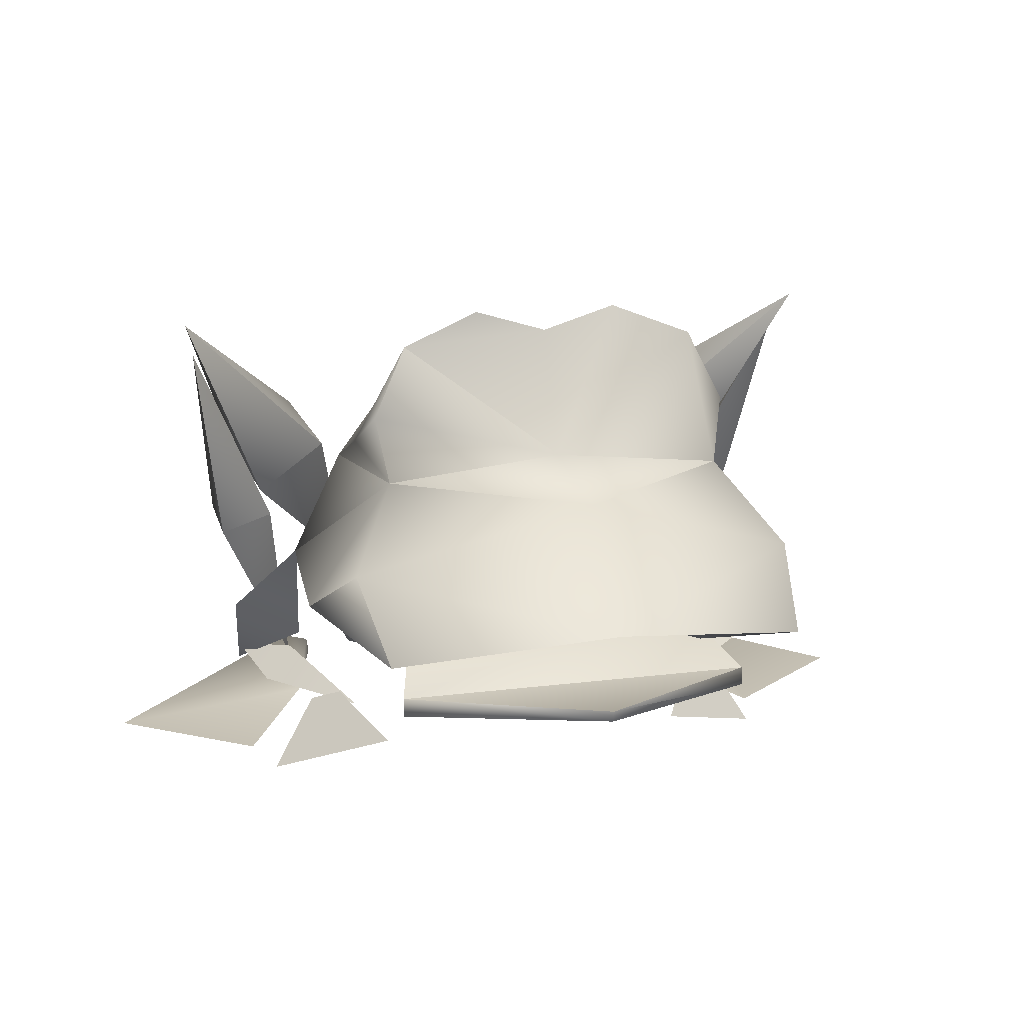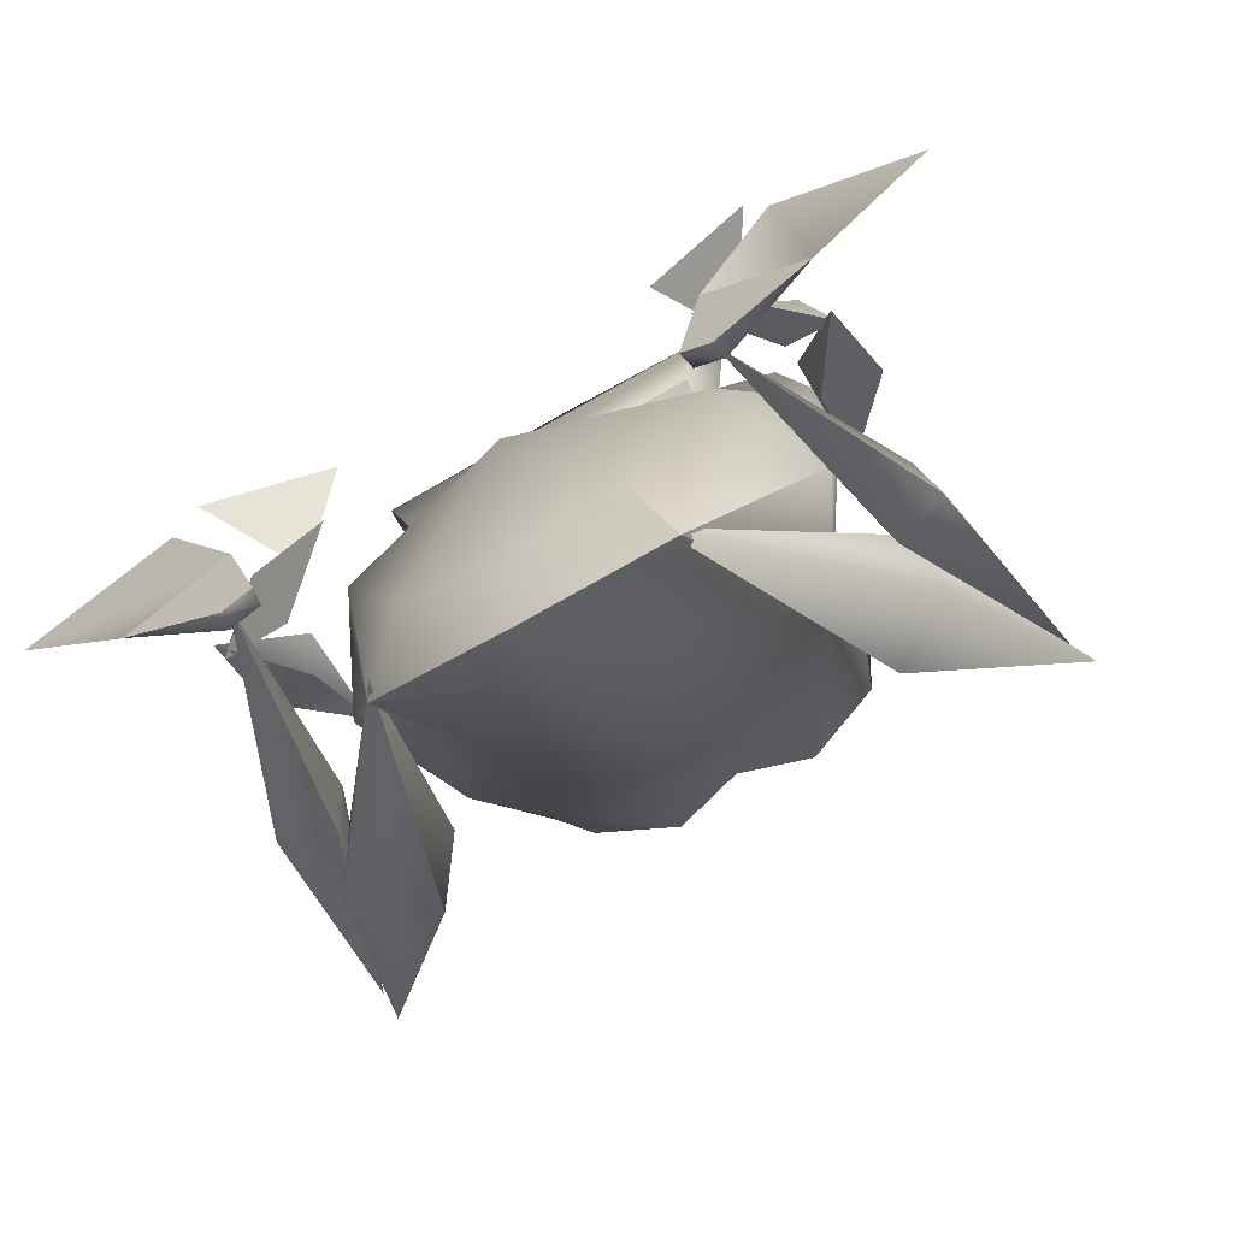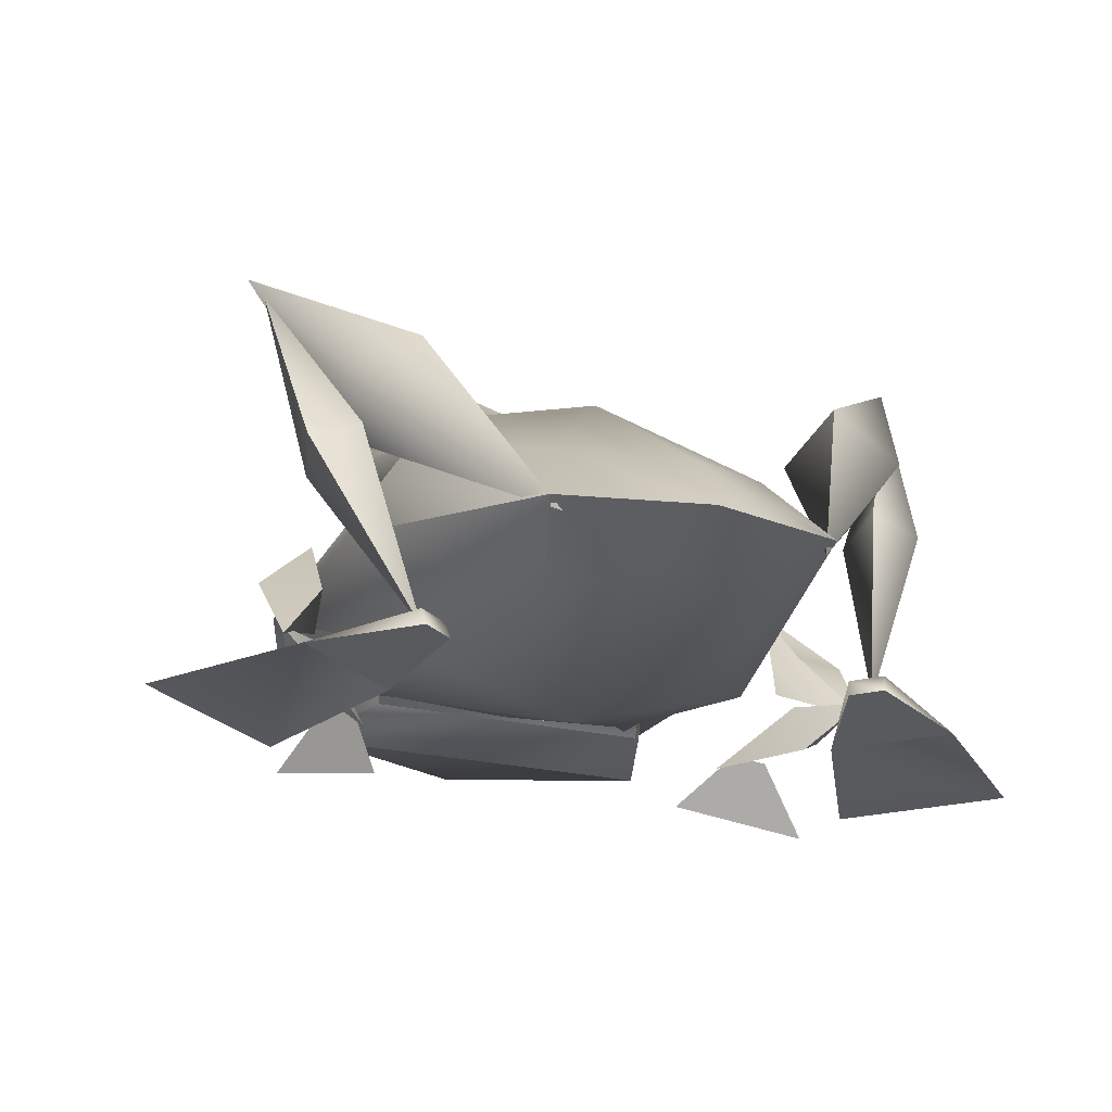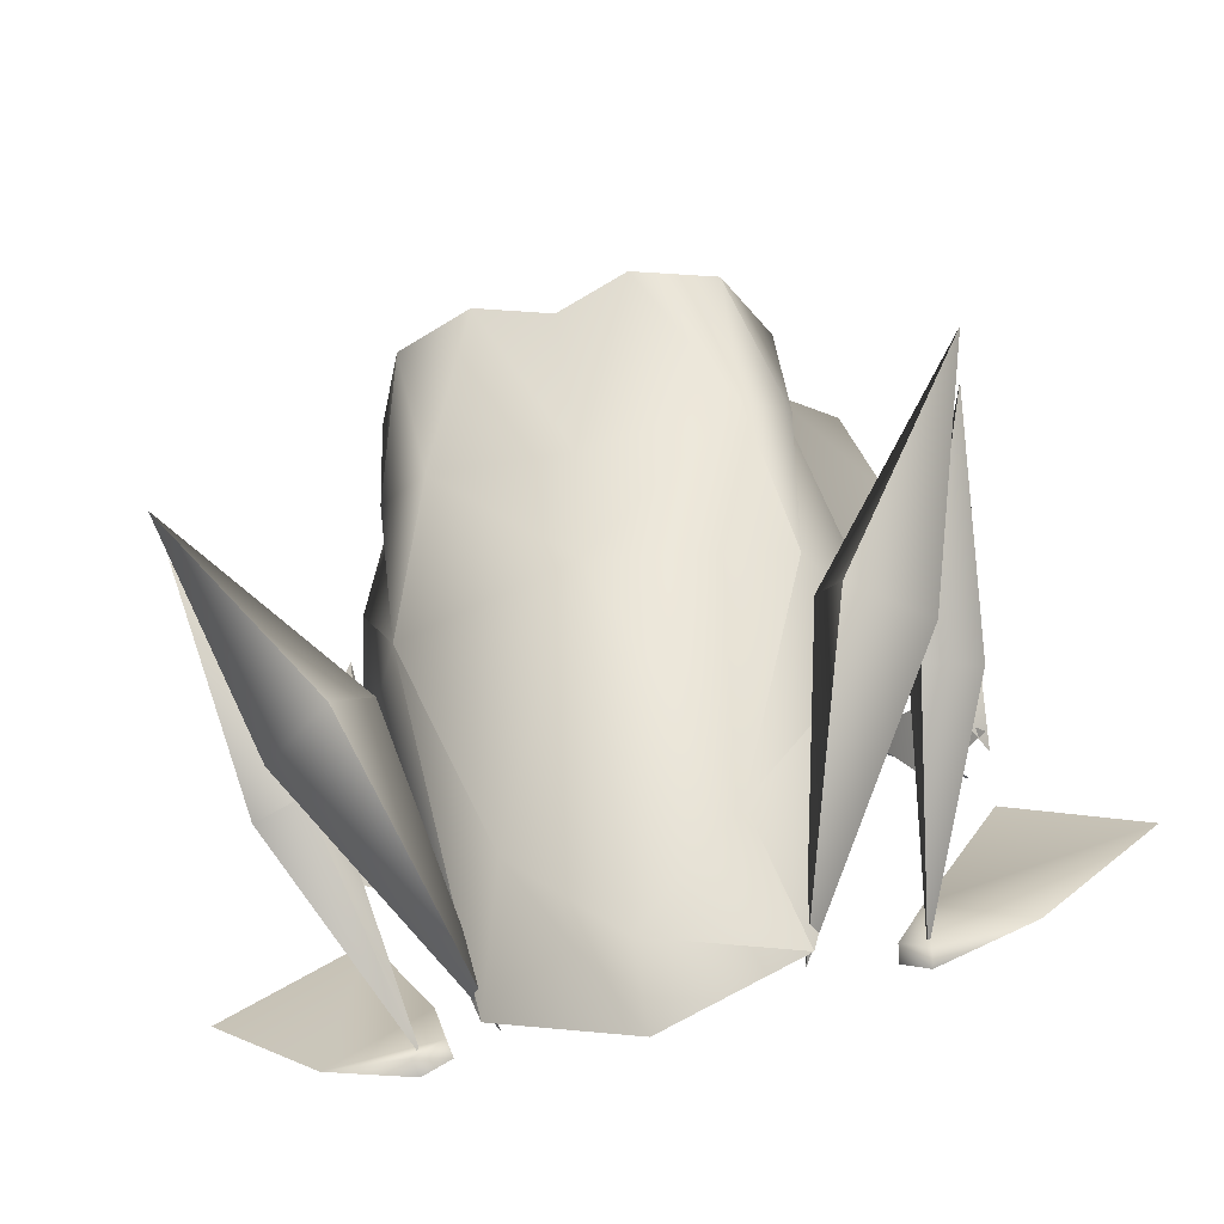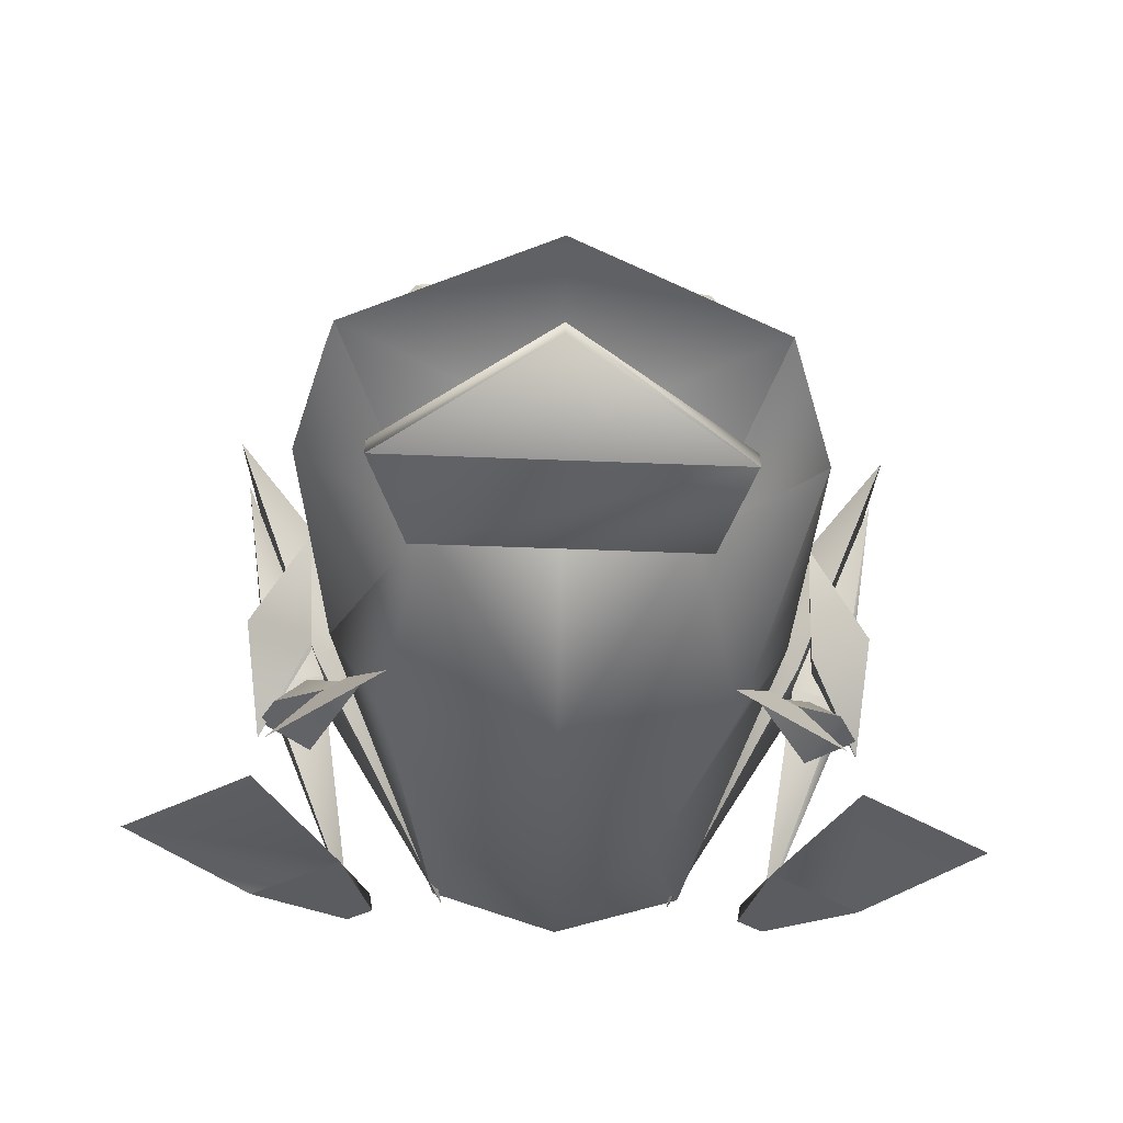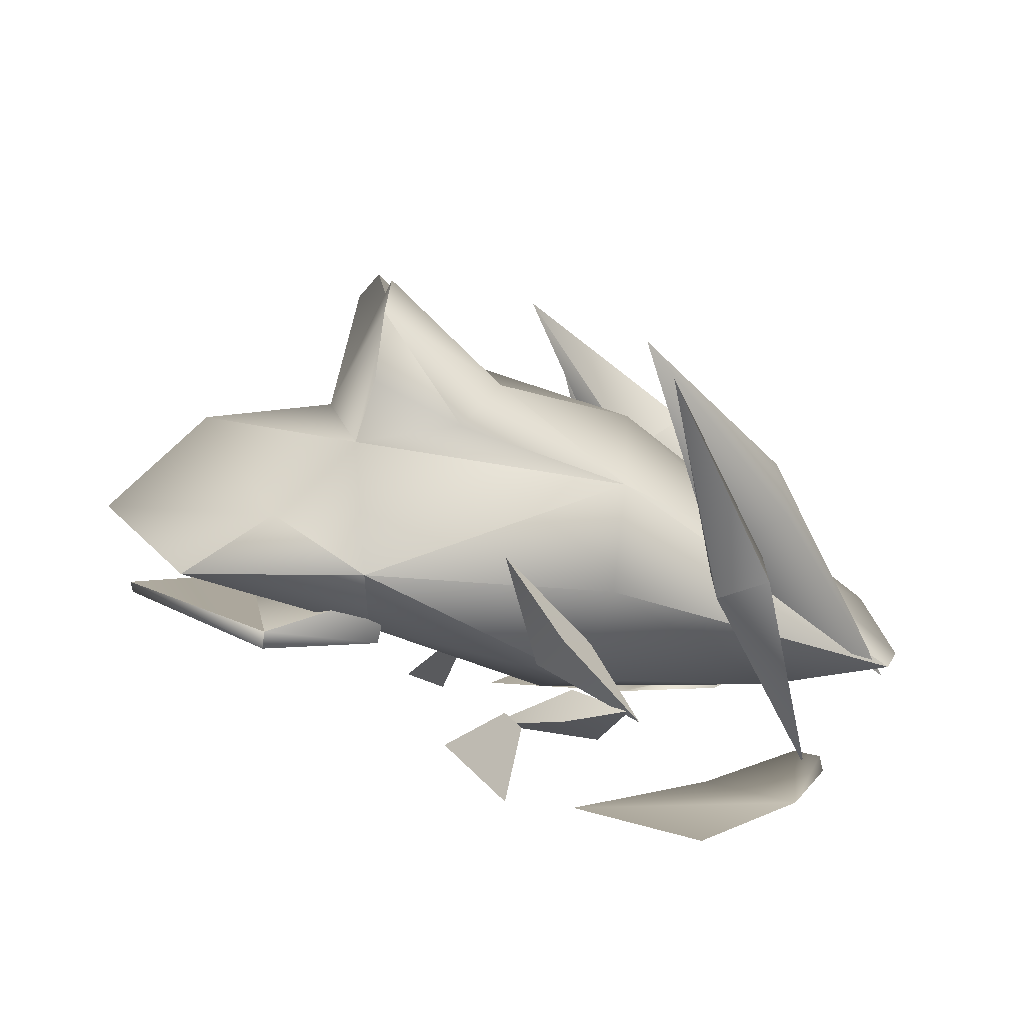
<metadata>
{"format":"obj","ext":"obj","renderer":"f3d","projection":"perspective","resolution":1024,"background":"white","views":[{"elev":17.5,"azim":-15.2,"up":"+Y"},{"elev":-69.8,"azim":29.2,"up":"+Z"},{"elev":-27.6,"azim":160.7,"up":"+Y"},{"elev":-67.4,"azim":-166.9,"up":"+Z"},{"elev":-38.7,"azim":-2.3,"up":"+Y"},{"elev":7.8,"azim":81.6,"up":"+Y"}]}
</metadata>
<code>
o DrawCall_117
v -0.7649 0.02782 0.4895
v -0.5316 0.03307 0.04378
v -1.149 0.03594 0.2014
v -0.4428 0.05365 -0.2618
v -0.4523 0.1026 -0.2478
v -0.8006 0.03875 -0.1579
v -0.5197 0.05527 -0.3194
v -0.5292 0.1042 -0.3054
v 0.7284 0.02202 0.03992
v 0.9365 0.0129 0.4842
v 1.009 0.02288 -0.1634
v 0.657 0.044 -0.2652
v 0.6665 0.09275 -0.2512
v 0.7371 0.04425 -0.3233
v 0.7466 0.09299 -0.3093
v 1.337 0.01413 0.1937
v -0.7193 0.02801 0.6726
v -0.3897 0.1475 0.8324
v -0.5873 0.225 0.6086
v -0.505 0.2549 0.6486
v 0.871 0.02183 0.6766
v 0.7566 0.2151 0.6099
v 0.5538 0.1213 0.8169
v 0.6701 0.2423 0.6482
v -0.9048 1.396 0.3175
v -0.7018 0.8618 -0.1499
v -0.6439 0.7597 0.06116
v -0.5065 1.007 -0.1482
v -0.2413 0.2762 -0.5861
v -0.4318 0.9053 0.04646
v -0.8755 1.285 0.2427
v -0.791 0.6838 -0.06173
v -0.7793 0.6322 0.08476
v -0.6445 0.7318 -0.07777
v -0.5156 0.0631 -0.2524
v -0.6166 0.6801 0.06867
v 1.118 1.384 0.3131
v 0.8451 0.7529 0.05838
v 0.9166 0.8538 -0.1531
v 0.7239 0.9865 -0.1668
v 0.4708 0.2762 -0.5865
v 0.6523 0.8856 0.04466
v 1.084 1.278 0.228
v 0.9696 0.6278 0.07077
v 1.007 0.6789 -0.07587
v 0.8617 0.7295 -0.09102
v 0.7316 0.06303 -0.2648
v 0.8248 0.6783 0.05562
v -0.4602 0.2197 0.6798
v -0.714 0.2674 0.5102
v -0.6142 0.186 0.3877
v -0.6315 0.3621 0.4819
v -0.773 0.3277 0.3218
v -0.6335 0.7466 0.6663
v -0.8094 0.5338 0.5279
v -0.6172 0.4386 0.5716
v -0.6289 0.5043 0.4318
v -0.7731 0.277 0.3114
v 0.6241 0.1996 0.6822
v 0.794 0.1794 0.3872
v 0.8884 0.259 0.5091
v 0.8093 0.337 0.4671
v 0.9587 0.3019 0.3223
v 0.8071 0.7396 0.6658
v 0.807 0.4156 0.573
v 0.9872 0.5237 0.5262
v 0.8281 0.4791 0.4169
v 0.9592 0.2656 0.2937
v -0.4274 0.3335 0.4084
v -0.1834 0.2506 -0.2358
v 0.08832 0.1958 0.449
v -0.2699 0.3193 -0.5927
v -0.5849 0.6331 0.3424
v -0.1773 0.6003 -0.3488
v -0.4187 0.9298 0.2755
v 0.1036 1.078 0.1671
v 0.1151 0.2128 -0.5009
v 0.1224 0.2746 -0.7435
v 0.1205 0.4645 -0.6189
v 0.3994 0.2455 -0.2376
v 0.5071 0.3125 -0.595
v 0.4054 0.5952 -0.3506
v 0.6086 0.3244 0.4052
v 0.7748 0.6212 0.3382
v 0.6173 0.9207 0.2723
v 0.4464 0.4728 1.036
v 0.6589 0.6866 1.604
v 0.8194 0.6964 1.08
v 0.7165 0.864 1.335
v 0.08505 1.463 0.9412
v 0.2959 1.527 0.9439
v 0.09142 1.185 0.6316
v 0.07239 0.489 1.104
v 0.05482 0.8113 1.825
v 0.07325 0.7485 1.15
v 0.4801 1.214 0.6321
v -0.2981 0.4793 1.038
v -0.5389 0.6971 1.608
v 0.07722 1.127 1.12
v -0.4241 1.067 1.086
v 0.06593 1.09 1.512
v -0.3454 1.221 0.6347
v -0.6698 0.7095 1.084
v -0.4636 1.117 0.777
v 0.615 1.241 1.027
v 0.5206 1.441 0.988
v 0.5795 1.059 1.083
v -0.4534 1.251 1.03
v -0.3535 1.448 0.9907
v -0.1249 1.531 0.9452
v 0.6371 1.107 0.7737
v -0.5784 0.8754 1.338
v 0.5826 0.4423 1.367
v 0.4953 0.4321 1.014
v 0.5832 0.4936 1.361
v 0.4976 0.5894 0.9794
v -0.4534 0.4514 1.37
v 0.05453 0.5347 1.754
v -0.4528 0.5027 1.364
v 0.05461 0.5667 1.761
v -0.3464 0.4395 1.017
v -0.3441 0.5967 0.982
f 1 2 3
f 4 5 2
f 6 7 2
f 2 7 4
f 7 6 8
f 4 7 5
f 5 7 8
f 5 8 2
f 2 8 6
f 6 3 2
f 9 10 11
f 12 9 13
f 9 12 11
f 11 12 14
f 14 15 11
f 13 15 12
f 12 15 14
f 9 11 13
f 13 11 15
f 16 11 10
f 17 18 19
f 20 19 18
f 21 22 23
f 24 23 22
f 25 26 27
f 26 25 28
f 26 29 27
f 29 26 28
f 30 25 27
f 25 30 28
f 29 30 27
f 30 29 28
f 31 32 33
f 32 31 34
f 32 35 33
f 35 32 34
f 36 31 33
f 31 36 34
f 35 36 33
f 36 35 34
f 37 38 39
f 39 40 37
f 39 38 41
f 41 40 39
f 42 38 37
f 37 40 42
f 41 38 42
f 42 40 41
f 43 44 45
f 45 46 43
f 45 44 47
f 47 46 45
f 48 44 43
f 43 46 48
f 47 44 48
f 48 46 47
f 49 50 51
f 50 49 52
f 50 53 51
f 53 50 52
f 49 51 52
f 54 55 56
f 55 54 57
f 55 58 56
f 58 55 57
f 56 58 54
f 54 58 57
f 53 52 51
f 59 60 61
f 61 62 59
f 61 60 63
f 63 62 61
f 59 62 60
f 64 65 66
f 66 67 64
f 66 65 68
f 68 67 66
f 64 67 65
f 65 67 68
f 63 60 62
f 69 70 71
f 70 69 72
f 72 69 73
f 72 73 74
f 74 73 75
f 74 75 76
f 70 77 71
f 77 70 78
f 78 70 72
f 78 72 79
f 79 72 74
f 79 74 76
f 77 80 71
f 80 77 81
f 81 77 78
f 81 78 82
f 82 78 79
f 82 79 76
f 80 83 71
f 83 80 84
f 84 80 81
f 84 81 85
f 85 81 82
f 85 82 76
f 83 86 71
f 87 86 88
f 87 88 89
f 90 91 92
f 86 93 71
f 94 95 87
f 87 89 94
f 76 92 96
f 93 97 71
f 94 98 95
f 99 100 101
f 76 102 92
f 97 69 71
f 69 97 73
f 73 97 103
f 104 75 100
f 76 75 102
f 105 106 107
f 107 106 99
f 100 99 108
f 108 99 109
f 90 92 110
f 76 96 85
f 100 108 104
f 107 111 105
f 109 110 102
f 106 96 91
f 92 102 110
f 92 91 96
f 104 102 75
f 111 85 96
f 98 103 97
f 84 88 83
f 83 88 86
f 99 101 107
f 98 112 103
f 111 107 85
f 98 94 112
f 103 100 73
f 73 100 75
f 84 85 88
f 88 85 107
f 102 104 109
f 109 104 108
f 96 106 111
f 111 106 105
f 107 101 89
f 100 112 101
f 100 103 112
f 107 89 88
f 90 99 91
f 91 99 106
f 110 109 90
f 90 109 99
f 101 112 94
f 101 94 89
f 93 95 97
f 87 95 86
f 98 97 95
f 93 86 95
f 113 114 115
f 115 114 116
f 117 118 119
f 119 118 120
f 121 117 122
f 122 117 119
f 115 120 113
f 113 120 118
f 114 113 121
f 121 113 117
f 122 119 116
f 116 119 115
f 118 117 113
f 120 115 119

</code>
